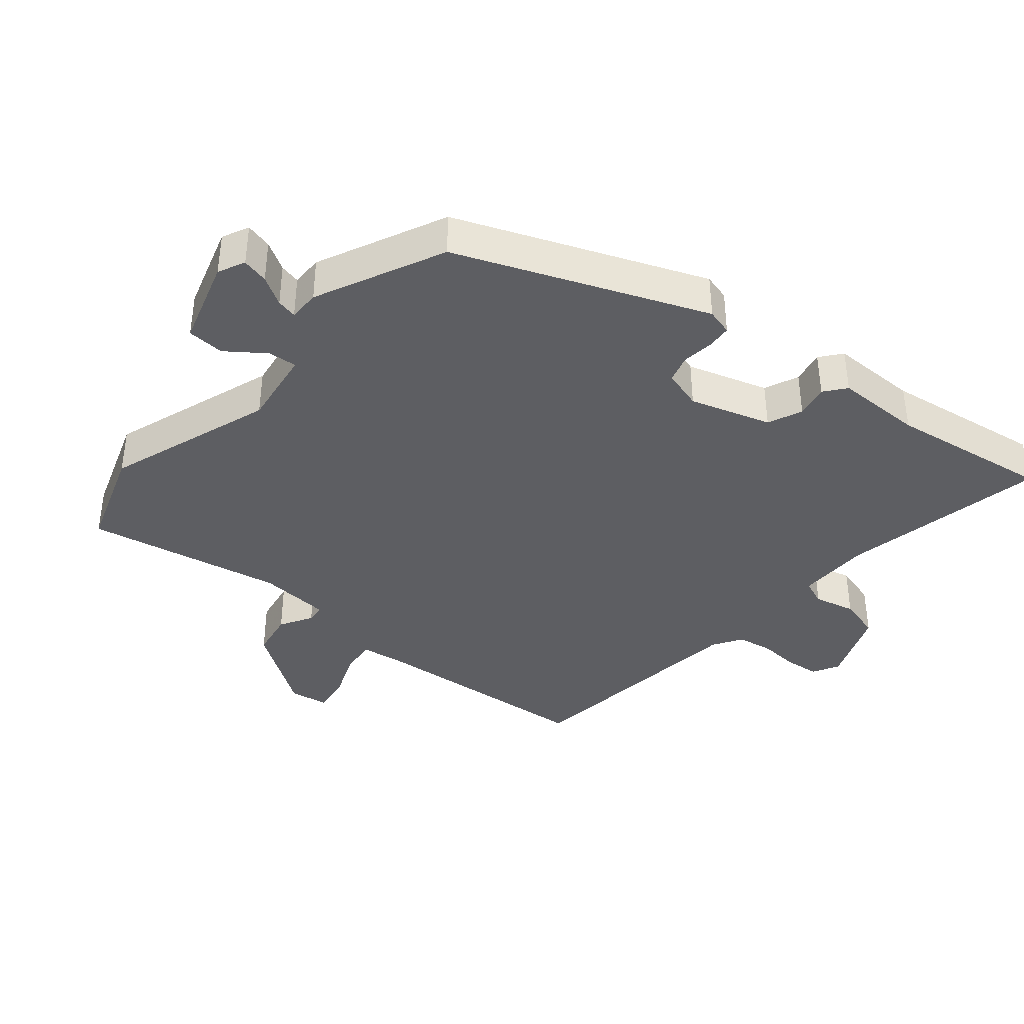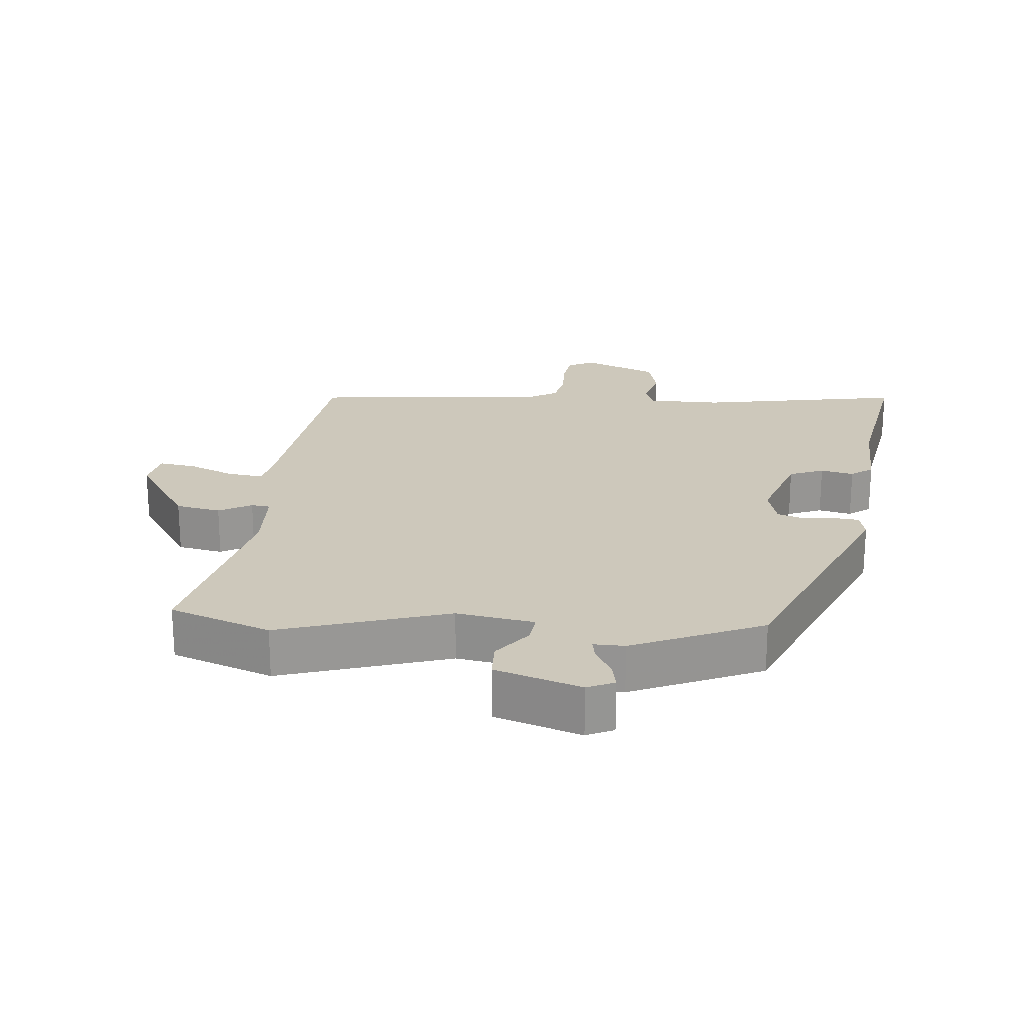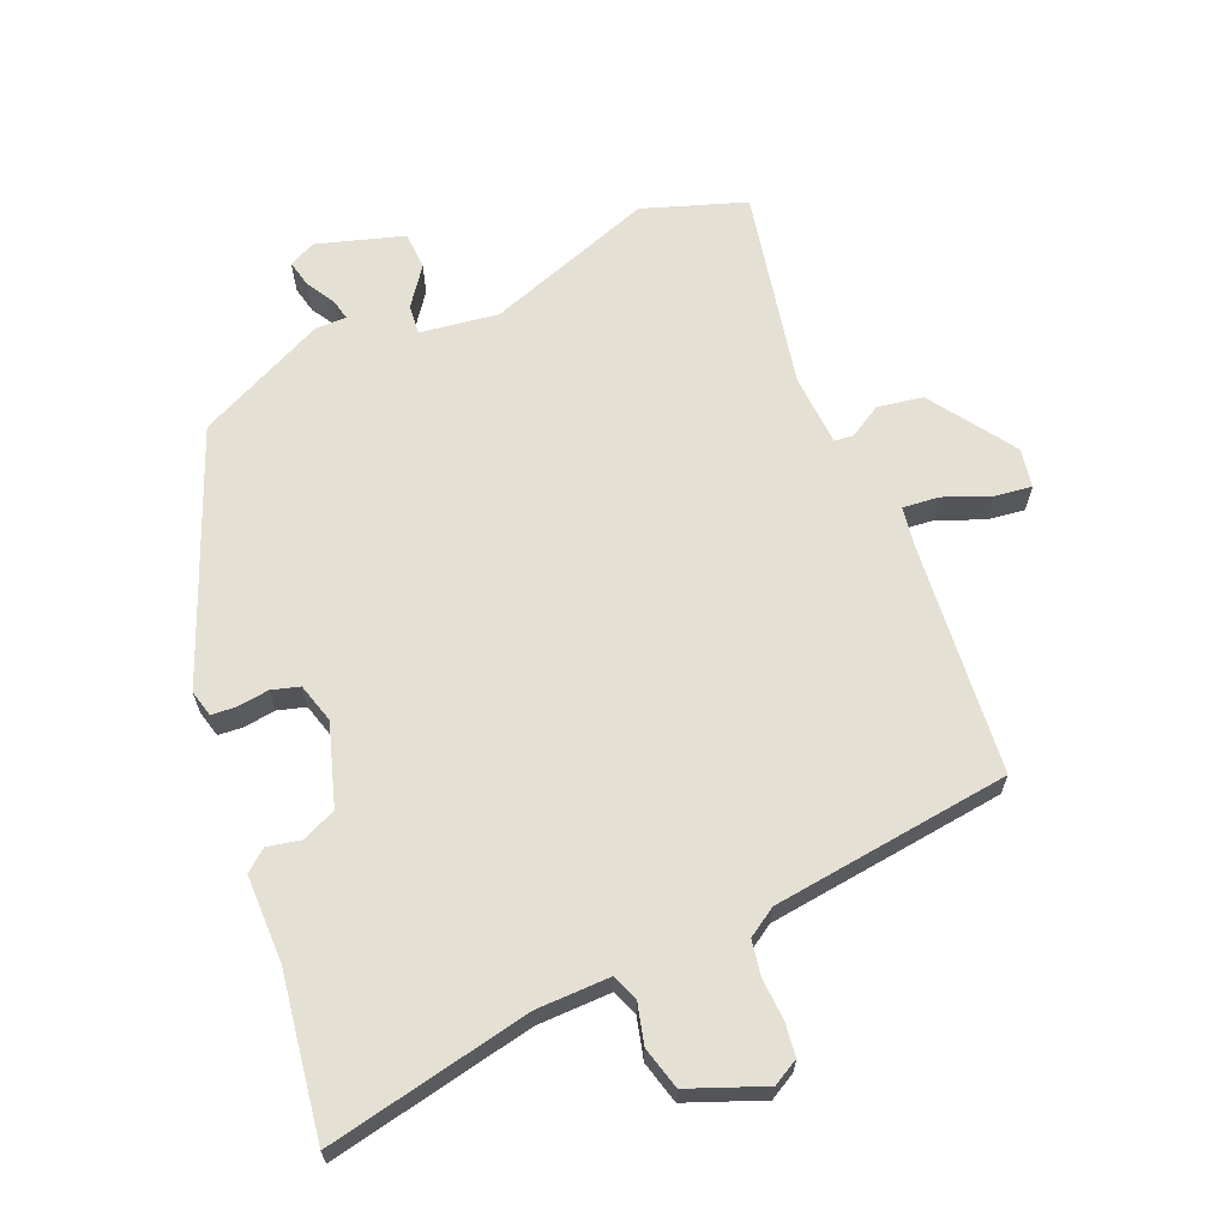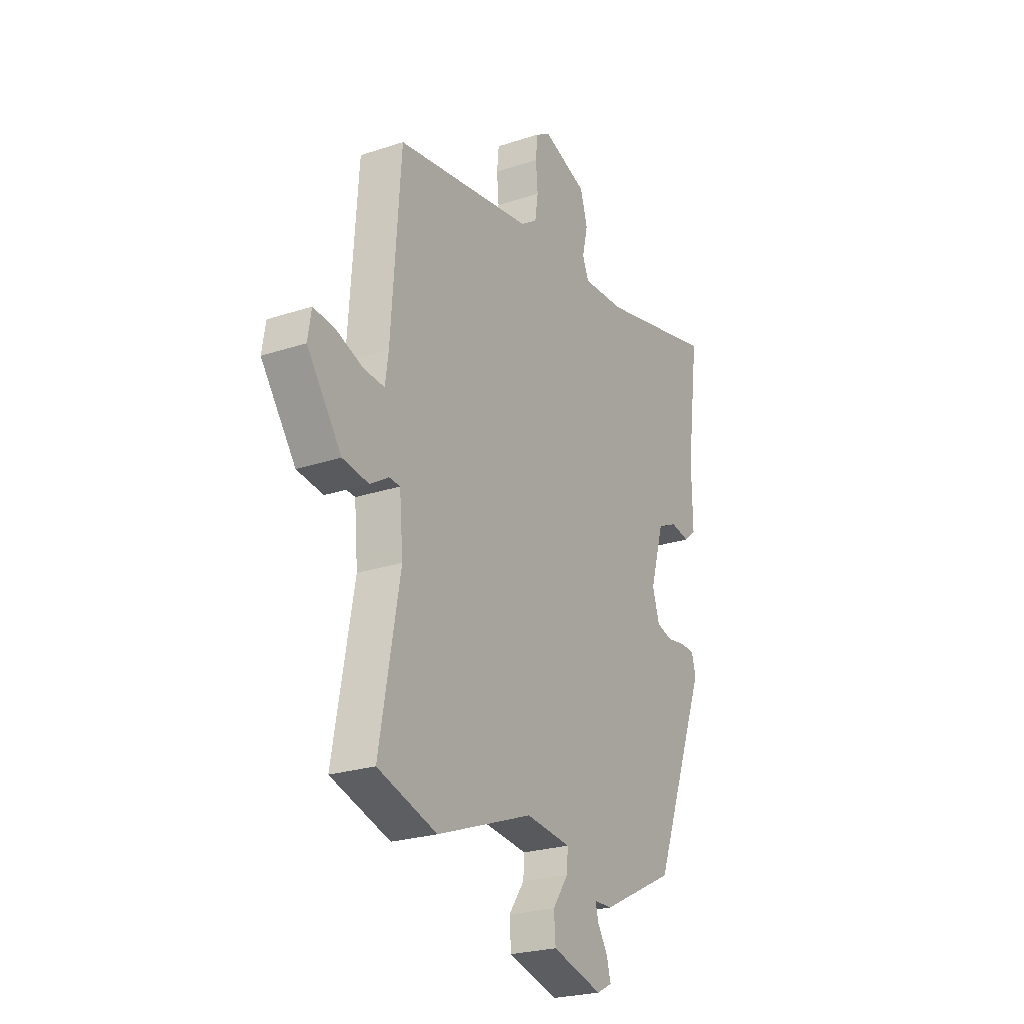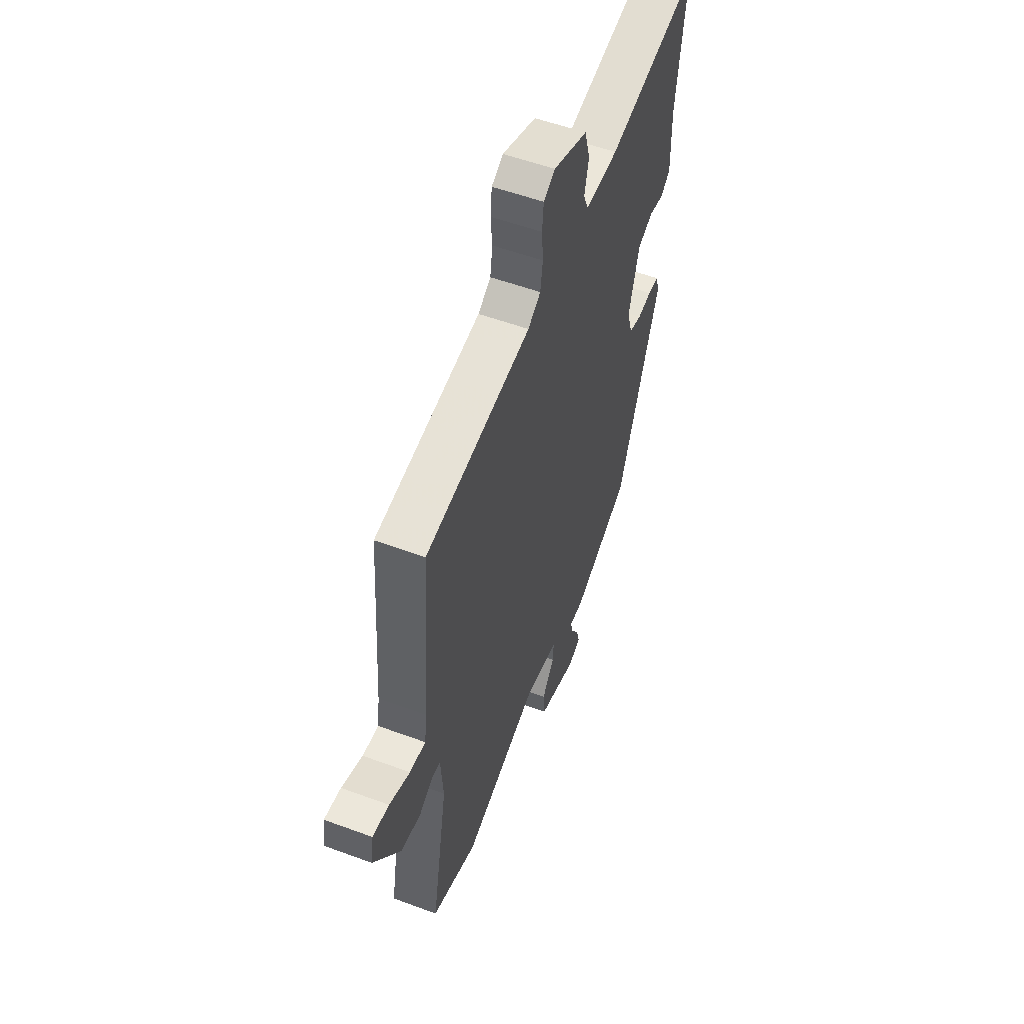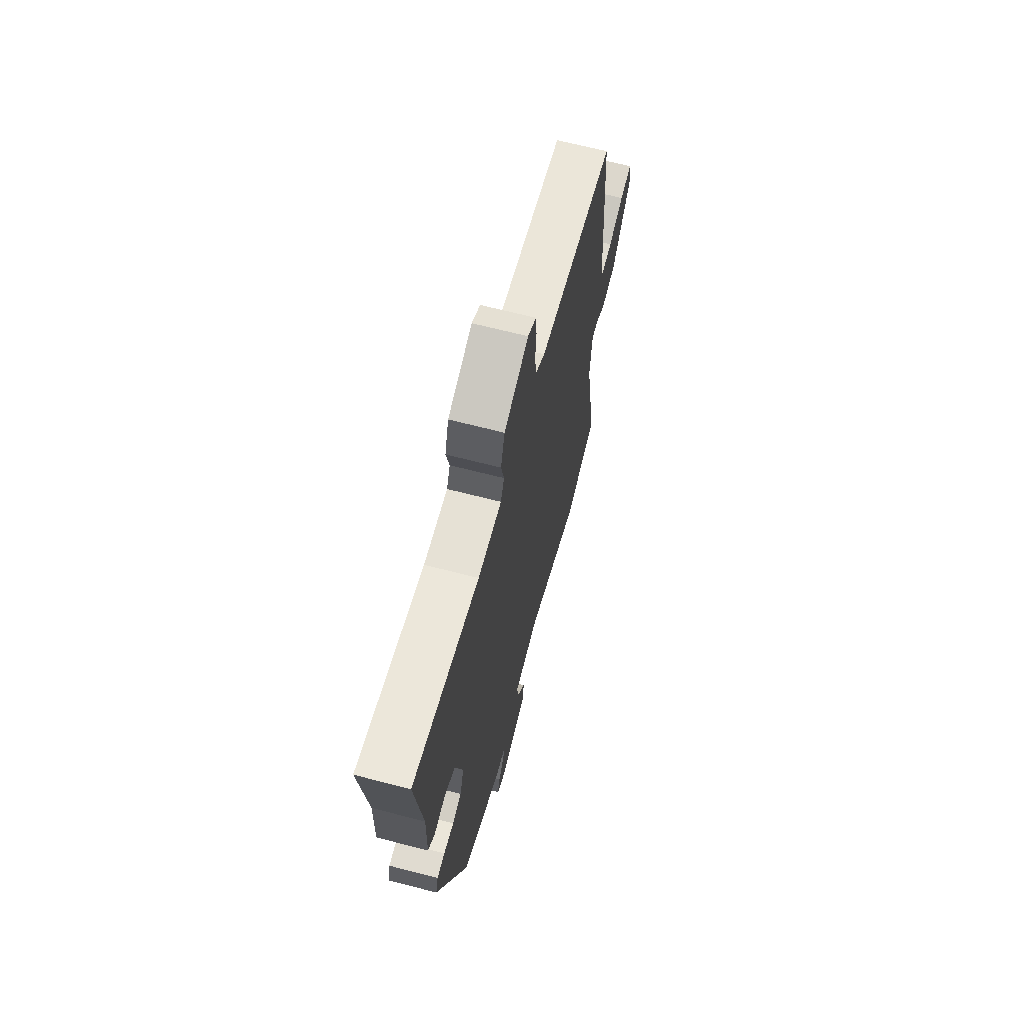
<metadata>
{"format":"obj","ext":"obj","renderer":"f3d","projection":"perspective","resolution":1024,"background":"white","views":[{"elev":-39.2,"azim":-128.8,"up":"+Y"},{"elev":22.0,"azim":-172.2,"up":"+Y"},{"elev":65.4,"azim":-21.7,"up":"+Y"},{"elev":-24.1,"azim":118.9,"up":"+Z"},{"elev":54.2,"azim":111.5,"up":"+Z"},{"elev":66.5,"azim":-75.4,"up":"+Z"}]}
</metadata>
<code>
v -0.498 0.07 0.563
v -0.197 0.07 0.495
v -0.089 0.07 0.491
v -0.073 0.07 0.529
v -0.087 0.07 0.59
v -0.069 0.07 0.652
v 0.043 0.07 0.693
v 0.081 0.07 0.671
v 0.086 0.07 0.621
v 0.081 0.07 0.562
v 0.089 0.07 0.509
v 0.131 0.07 0.481
v 0.481 0.07 0.43
v 0.505 0.07 0.089
v 0.513 0.07 0.029
v 0.566 0.07 0.033
v 0.635 0.07 0.059
v 0.69 0.07 0.065
v 0.699 0.07 0.008
v 0.611 0.07 -0.115
v 0.544 0.07 -0.125
v 0.497 0.07 -0.096
v 0.469 0.07 -0.098
v 0.46 0.07 -0.204
v 0.512 0.07 -0.496
v 0.361 0.07 -0.544
v 0.116 0.07 -0.454
v 0.001 0.07 -0.468
v 0.004 0.07 -0.511
v 0.044 0.07 -0.568
v 0.04 0.07 -0.623
v -0.088 0.07 -0.659
v -0.127 0.07 -0.639
v -0.117 0.07 -0.6
v -0.091 0.07 -0.558
v -0.084 0.07 -0.528
v -0.13 0.07 -0.527
v -0.318 0.07 -0.434
v -0.457 0.07 -0.067
v -0.446 0.07 -0.028
v -0.41 0.07 -0.026
v -0.363 0.07 -0.033
v -0.322 0.07 -0.022
v -0.304 0.07 0.036
v -0.339 0.07 0.156
v -0.389 0.07 0.179
v -0.438 0.07 0.17
v -0.469 0.07 0.196
v -0.467 0.07 0.325
v -0.498 0 0.563
v -0.197 0 0.495
v -0.089 0 0.491
v -0.073 0 0.529
v -0.087 0 0.59
v -0.069 0 0.652
v 0.043 0 0.693
v 0.081 0 0.671
v 0.086 0 0.621
v 0.081 0 0.562
v 0.089 0 0.509
v 0.131 0 0.481
v 0.481 0 0.43
v 0.505 0 0.089
v 0.513 0 0.029
v 0.566 0 0.033
v 0.635 0 0.059
v 0.69 0 0.065
v 0.699 0 0.008
v 0.611 0 -0.115
v 0.544 0 -0.125
v 0.497 0 -0.096
v 0.469 0 -0.098
v 0.46 0 -0.204
v 0.512 0 -0.496
v 0.361 0 -0.544
v 0.116 0 -0.454
v 0.001 0 -0.468
v 0.004 0 -0.511
v 0.044 0 -0.568
v 0.04 0 -0.623
v -0.088 0 -0.659
v -0.127 0 -0.639
v -0.117 0 -0.6
v -0.091 0 -0.558
v -0.084 0 -0.528
v -0.13 0 -0.527
v -0.318 0 -0.434
v -0.457 0 -0.067
v -0.446 0 -0.028
v -0.41 0 -0.026
v -0.363 0 -0.033
v -0.322 0 -0.022
v -0.304 0 0.036
v -0.339 0 0.156
v -0.389 0 0.179
v -0.438 0 0.17
v -0.469 0 0.196
v -0.467 0 0.325
f 46 47 48 49
f 49 1 2
f 46 49 2
f 45 46 2
f 44 45 2 3
f 43 44 3
f 40 41 42
f 39 40 42
f 38 39 42
f 37 38 42
f 36 37 42
f 36 42 43
f 33 34 35
f 32 33 35
f 31 32 35
f 30 31 35
f 29 30 35
f 28 29 35 36
f 24 25 26 27
f 23 24 27 28
f 20 21 22
f 19 20 22
f 18 19 22
f 17 18 22
f 16 17 22
f 15 16 22 23
f 36 43 3
f 28 36 3
f 23 28 3
f 15 23 3
f 14 15 3
f 8 9 10
f 7 8 10
f 6 7 10
f 5 6 10
f 4 5 10
f 4 10 11
f 3 4 11 12
f 3 12 13 14
f 98 97 96 95
f 51 50 98
f 51 98 95
f 51 95 94
f 52 51 94 93
f 52 93 92
f 91 90 89
f 91 89 88
f 91 88 87
f 91 87 86
f 91 86 85
f 92 91 85
f 84 83 82
f 84 82 81
f 84 81 80
f 84 80 79
f 84 79 78
f 85 84 78 77
f 76 75 74 73
f 77 76 73 72
f 71 70 69
f 71 69 68
f 71 68 67
f 71 67 66
f 71 66 65
f 72 71 65 64
f 52 92 85
f 52 85 77
f 52 77 72
f 52 72 64
f 52 64 63
f 59 58 57
f 59 57 56
f 59 56 55
f 59 55 54
f 59 54 53
f 60 59 53
f 61 60 53 52
f 63 62 61 52
f 1 50 51 2
f 2 51 52 3
f 3 52 53 4
f 4 53 54 5
f 5 54 55 6
f 6 55 56 7
f 7 56 57 8
f 8 57 58 9
f 9 58 59 10
f 10 59 60 11
f 11 60 61 12
f 12 61 62 13
f 13 62 63 14
f 14 63 64 15
f 15 64 65 16
f 16 65 66 17
f 17 66 67 18
f 18 67 68 19
f 19 68 69 20
f 20 69 70 21
f 21 70 71 22
f 22 71 72 23
f 23 72 73 24
f 24 73 74 25
f 25 74 75 26
f 26 75 76 27
f 27 76 77 28
f 28 77 78 29
f 29 78 79 30
f 30 79 80 31
f 31 80 81 32
f 32 81 82 33
f 33 82 83 34
f 34 83 84 35
f 35 84 85 36
f 36 85 86 37
f 37 86 87 38
f 38 87 88 39
f 39 88 89 40
f 40 89 90 41
f 41 90 91 42
f 42 91 92 43
f 43 92 93 44
f 44 93 94 45
f 45 94 95 46
f 46 95 96 47
f 47 96 97 48
f 48 97 98 49
f 49 98 50 1

</code>
